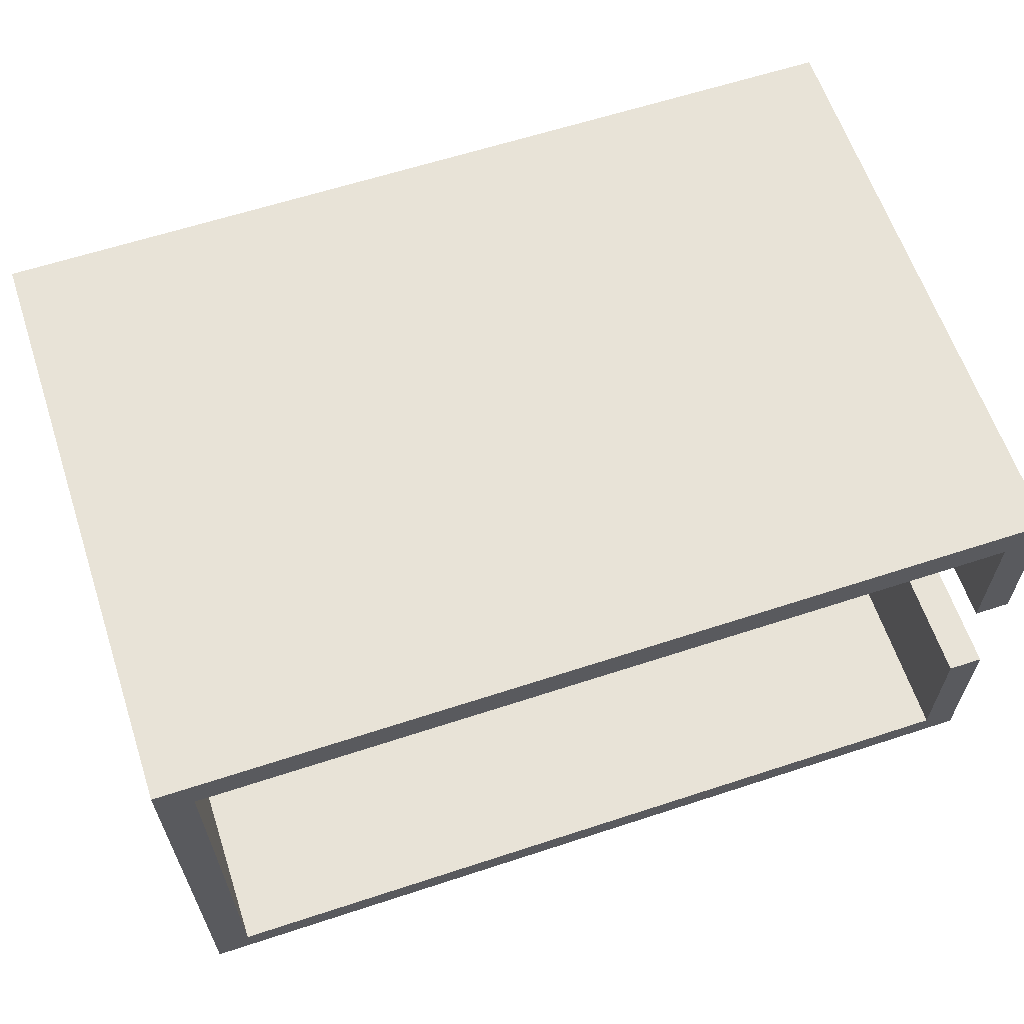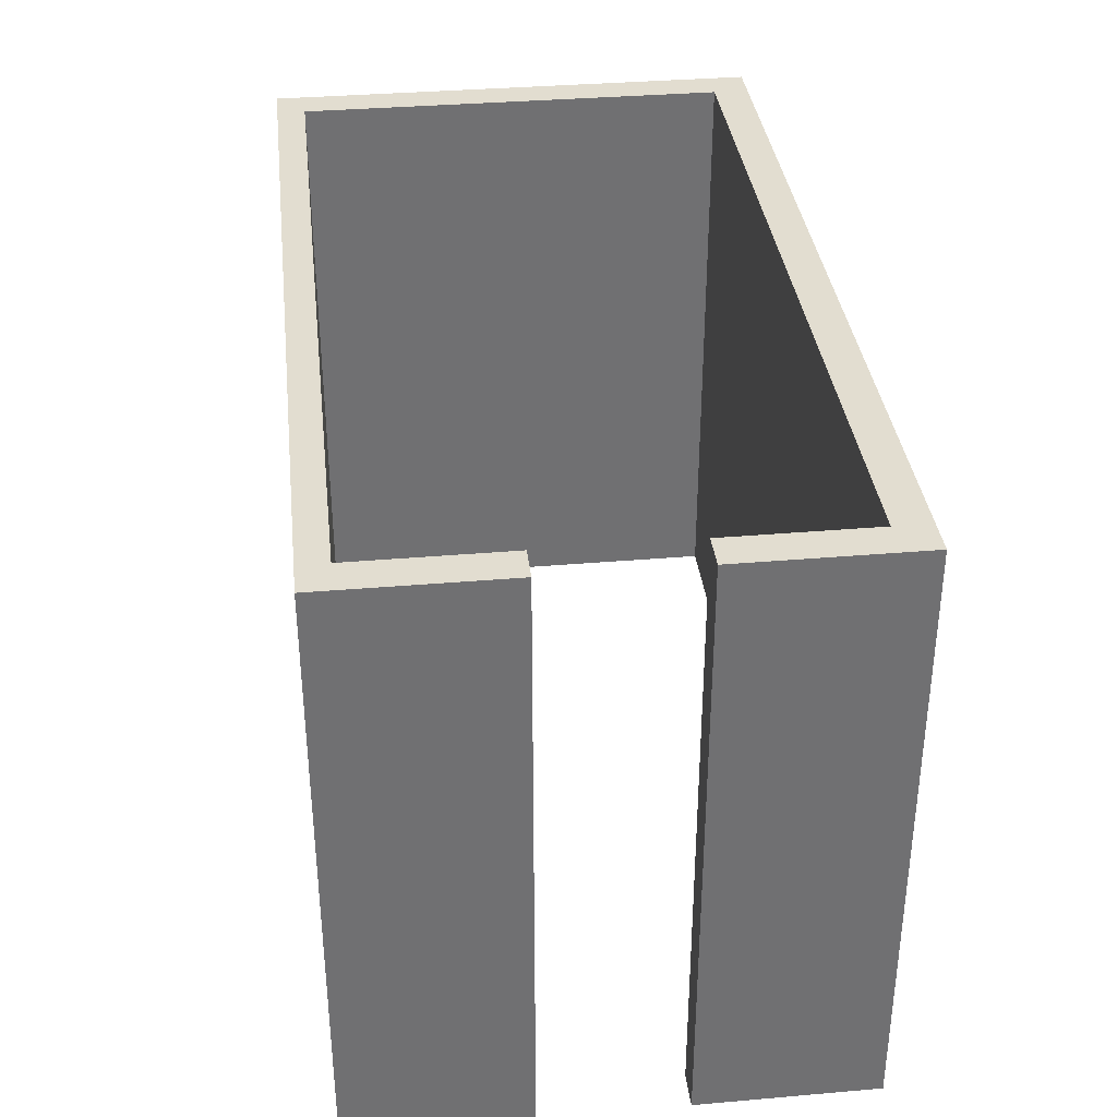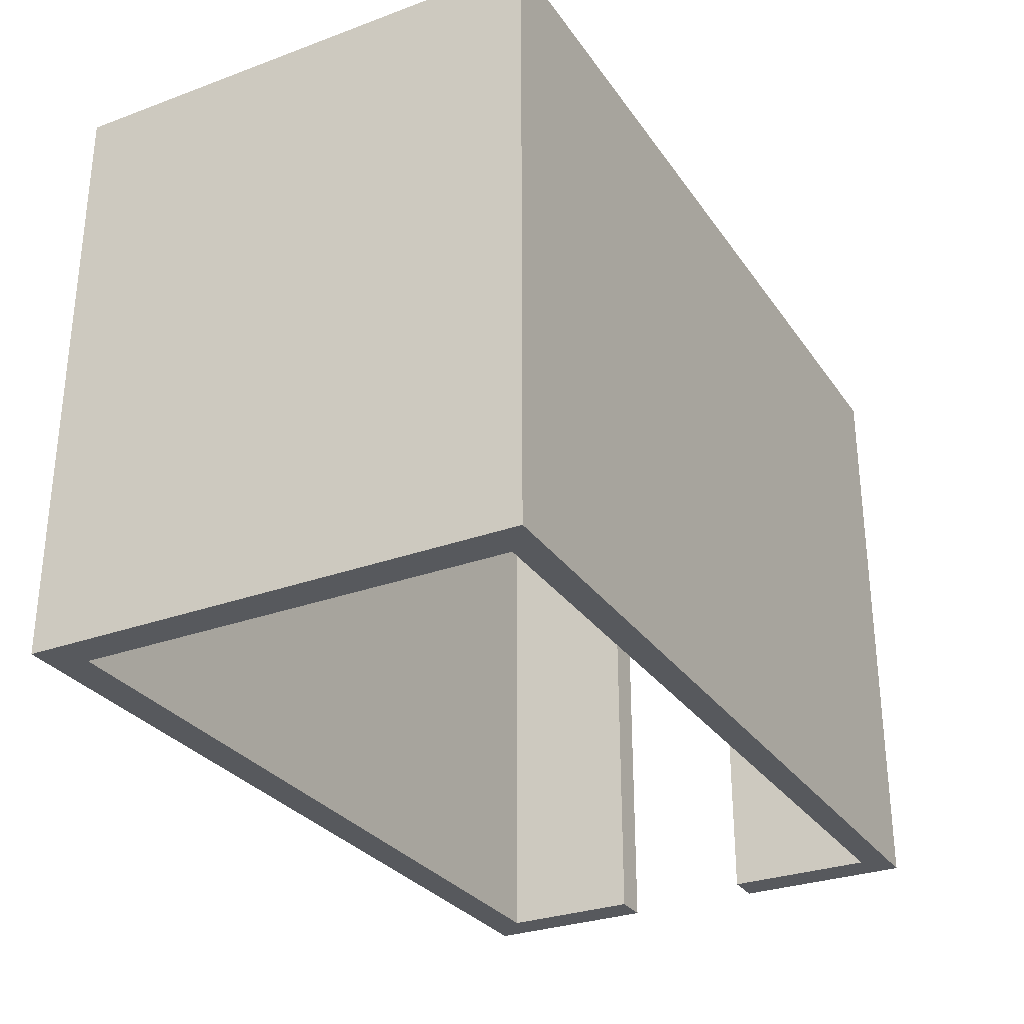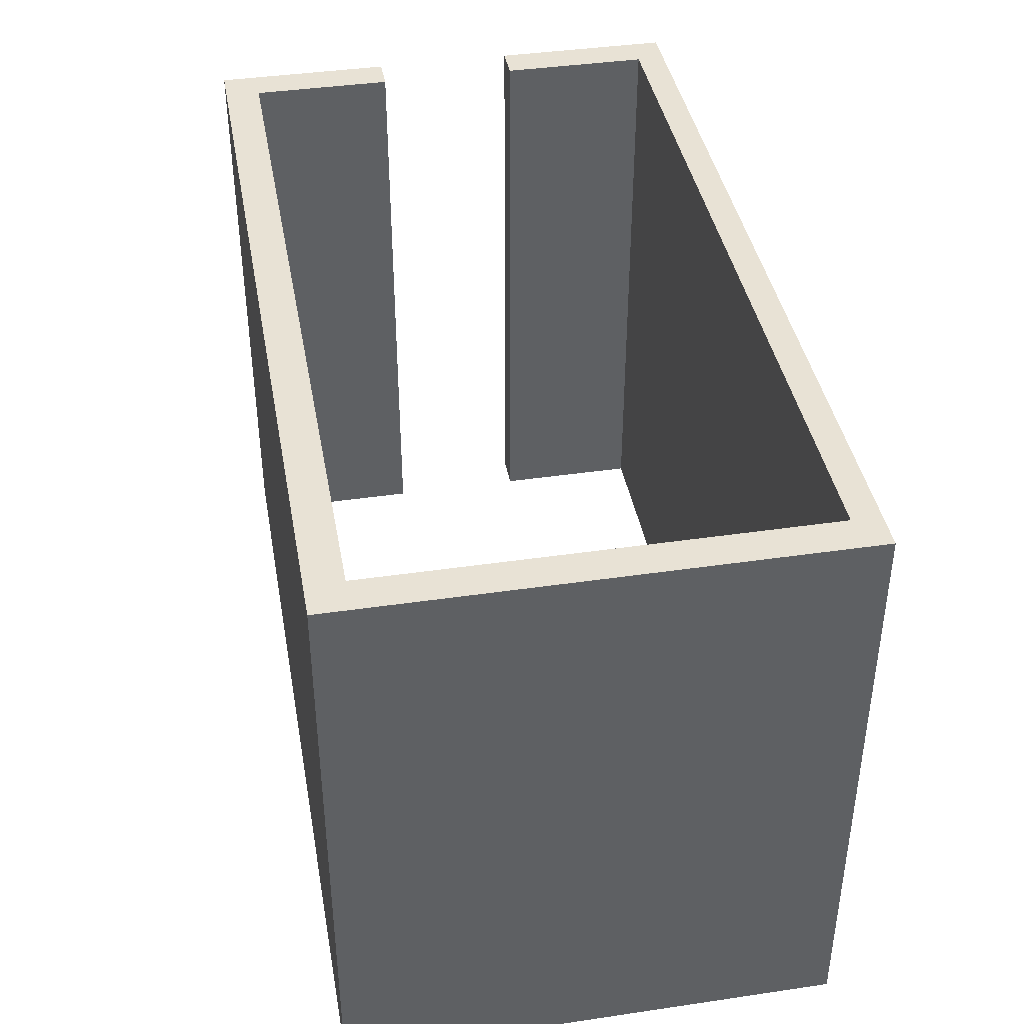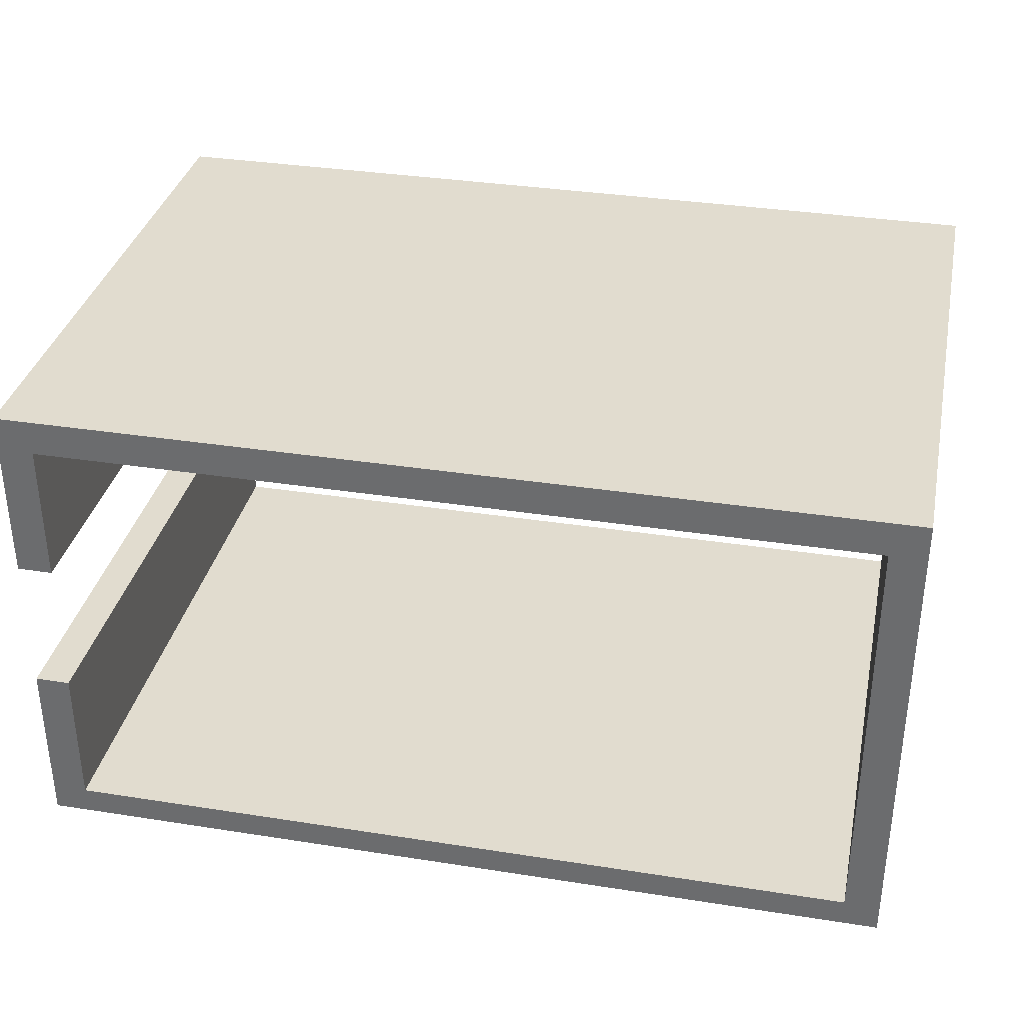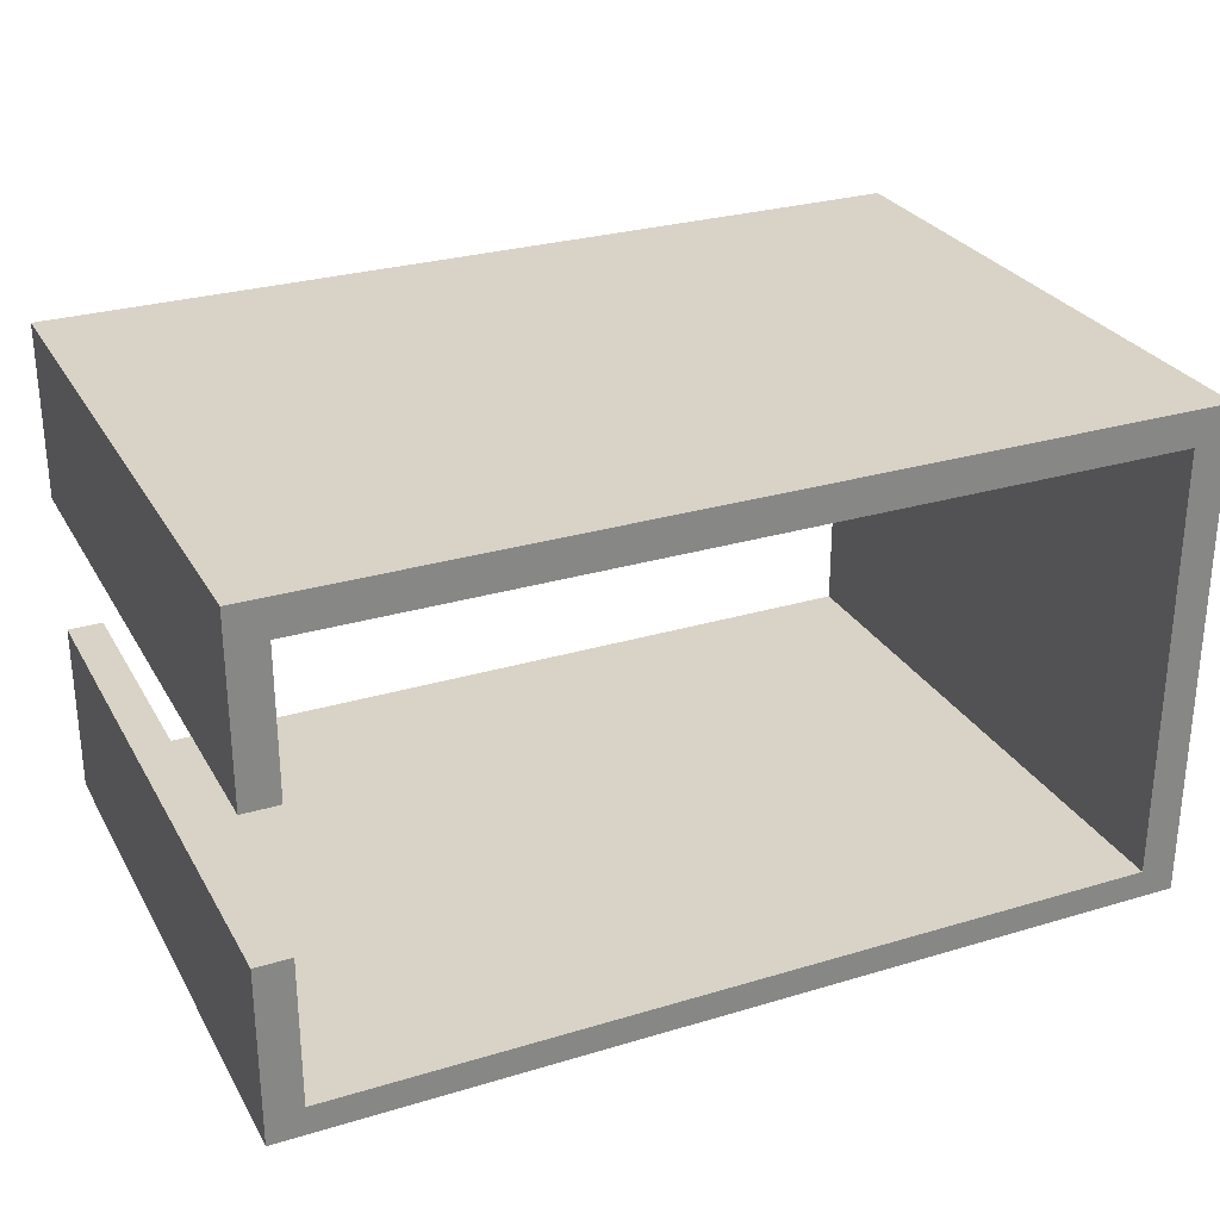
<metadata>
{"format":"obj","ext":"obj","renderer":"f3d","projection":"perspective","resolution":1024,"background":"white","views":[{"elev":62.0,"azim":-18.4,"up":"+Y"},{"elev":35.4,"azim":83.5,"up":"+Z"},{"elev":-29.7,"azim":-61.7,"up":"+Z"},{"elev":40.6,"azim":-100.2,"up":"+Z"},{"elev":34.5,"azim":-168.1,"up":"+Y"},{"elev":28.2,"azim":155.6,"up":"+Y"}]}
</metadata>
<code>
g Body4
v -136 51 0
v -161 51 0
v -161 51 17
v -136 51 17
v -136 37 0
v -136 42 0
v -136 42 17
v -136 37 17
v -136 46 0
v -136 46 17
v -161 37 0
v -161 37 17
v -137 46 17
v -137 46 0
v -137 42 17
v -137 37.8 17
v -160 37.8 17
v -160 50 17
v -137 50 17
v -137 42 0
v -137 37.8 0
v -137 50 0
v -160 50 0
v -160 37.8 0
f 1 2 4
f 4 2 3
f 5 6 8
f 8 6 7
f 9 1 10
f 10 1 4
f 11 5 12
f 12 5 8
f 2 11 3
f 3 11 12
f 10 13 9
f 9 13 14
f 13 10 19
f 19 10 4
f 19 4 18
f 18 4 3
f 18 3 12
f 18 12 17
f 17 12 8
f 17 8 16
f 16 8 7
f 16 7 15
f 6 20 7
f 7 20 15
f 20 21 15
f 15 21 16
f 13 19 14
f 14 19 22
f 23 22 18
f 18 22 19
f 24 23 17
f 17 23 18
f 21 24 16
f 16 24 17
f 9 22 1
f 1 22 23
f 1 23 2
f 2 23 11
f 11 23 24
f 11 24 5
f 5 24 21
f 5 21 6
f 6 21 20
f 9 14 22

</code>
